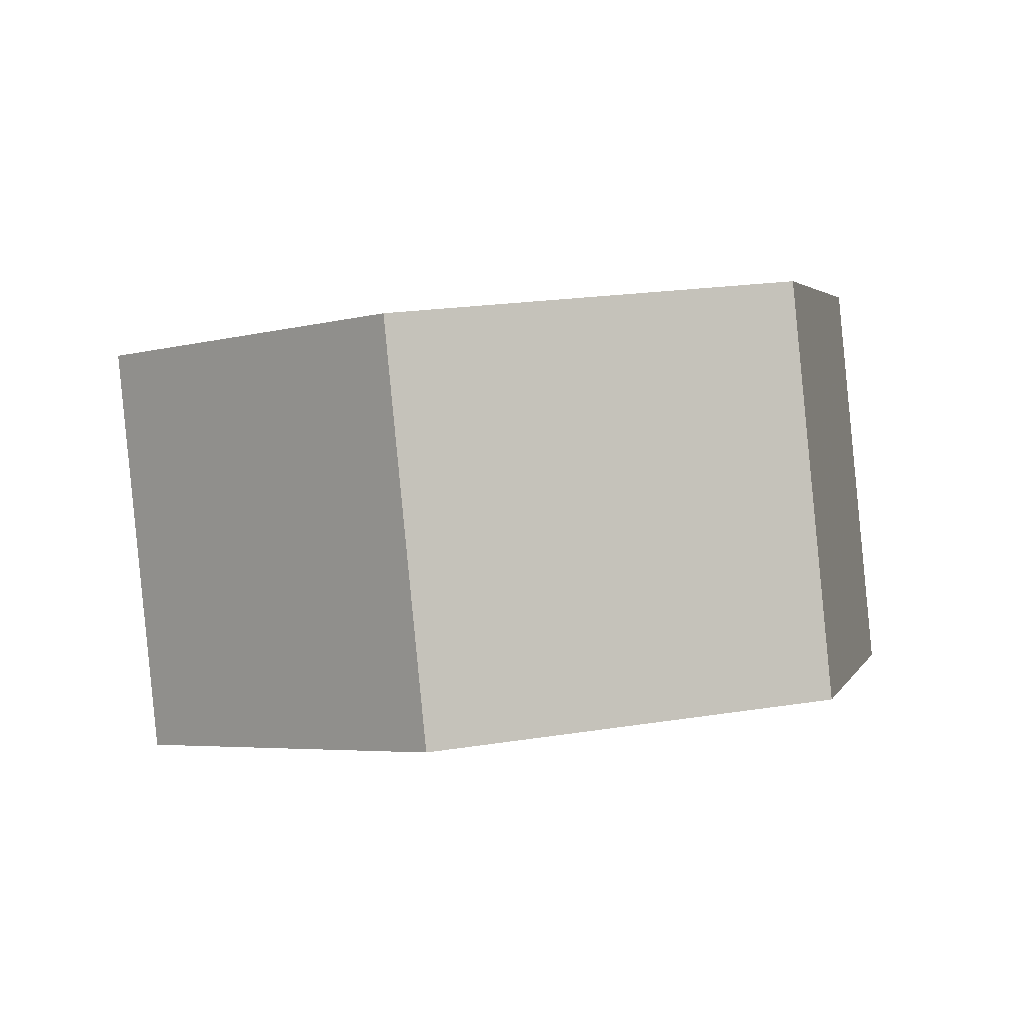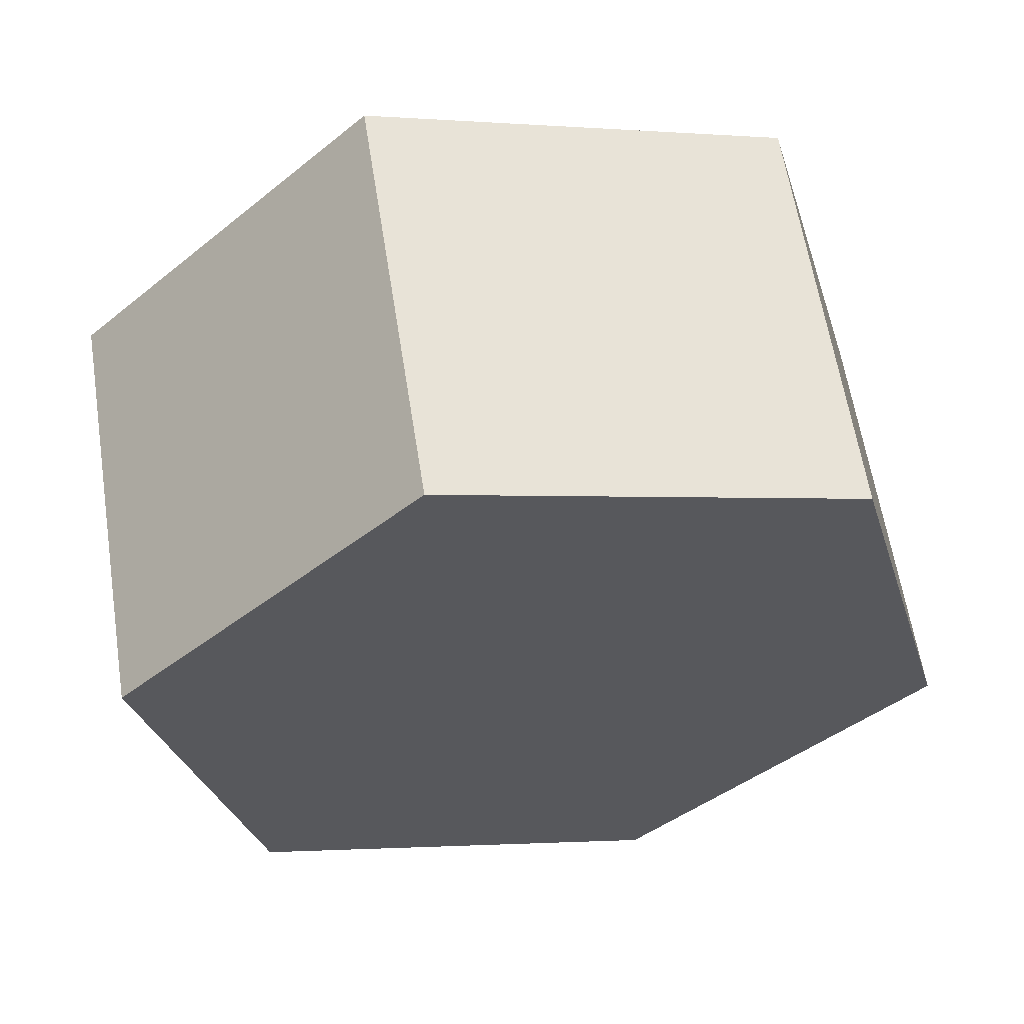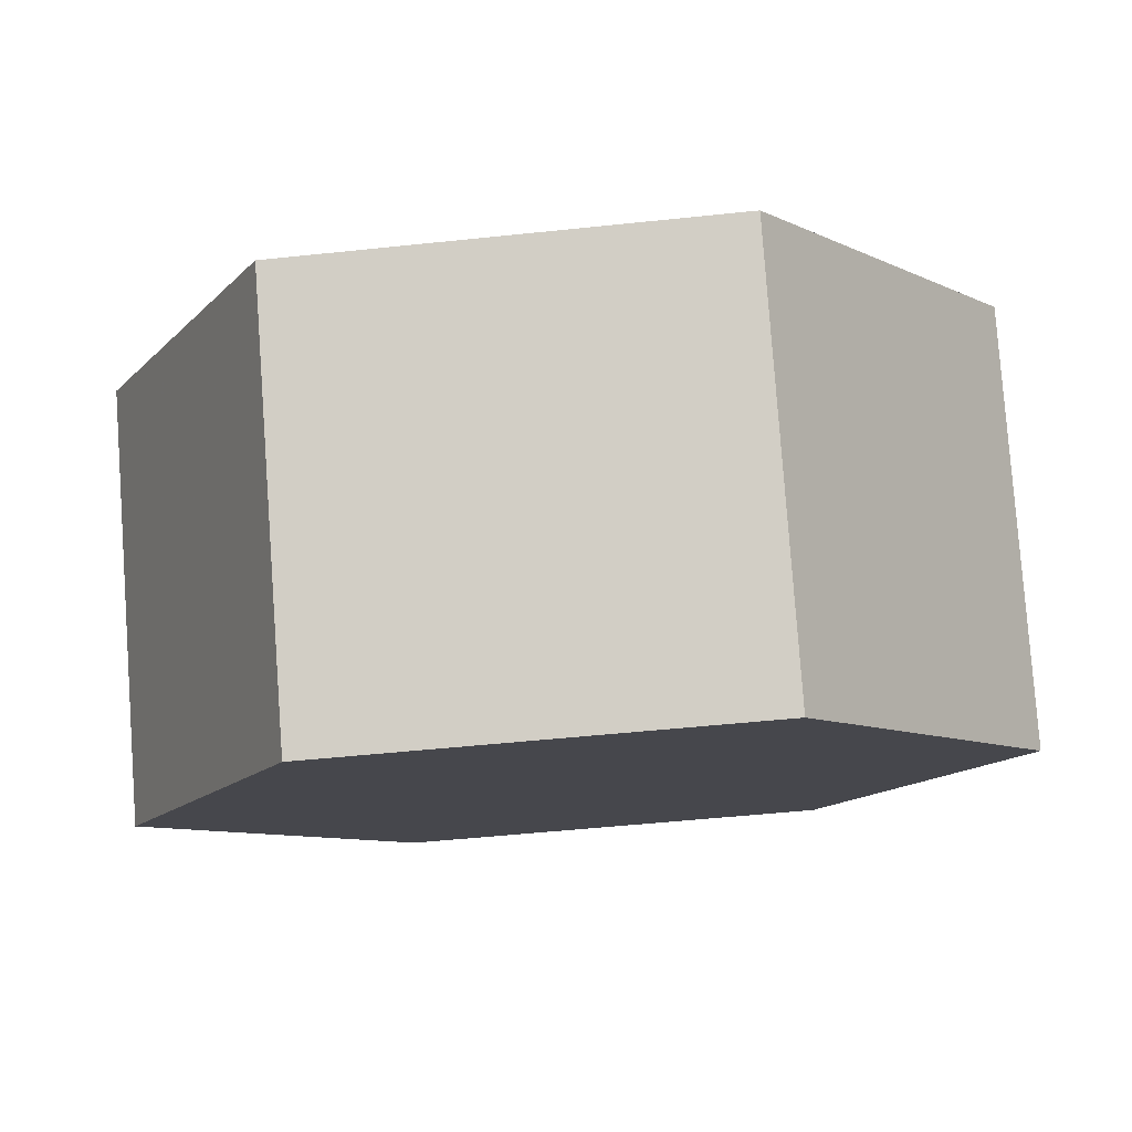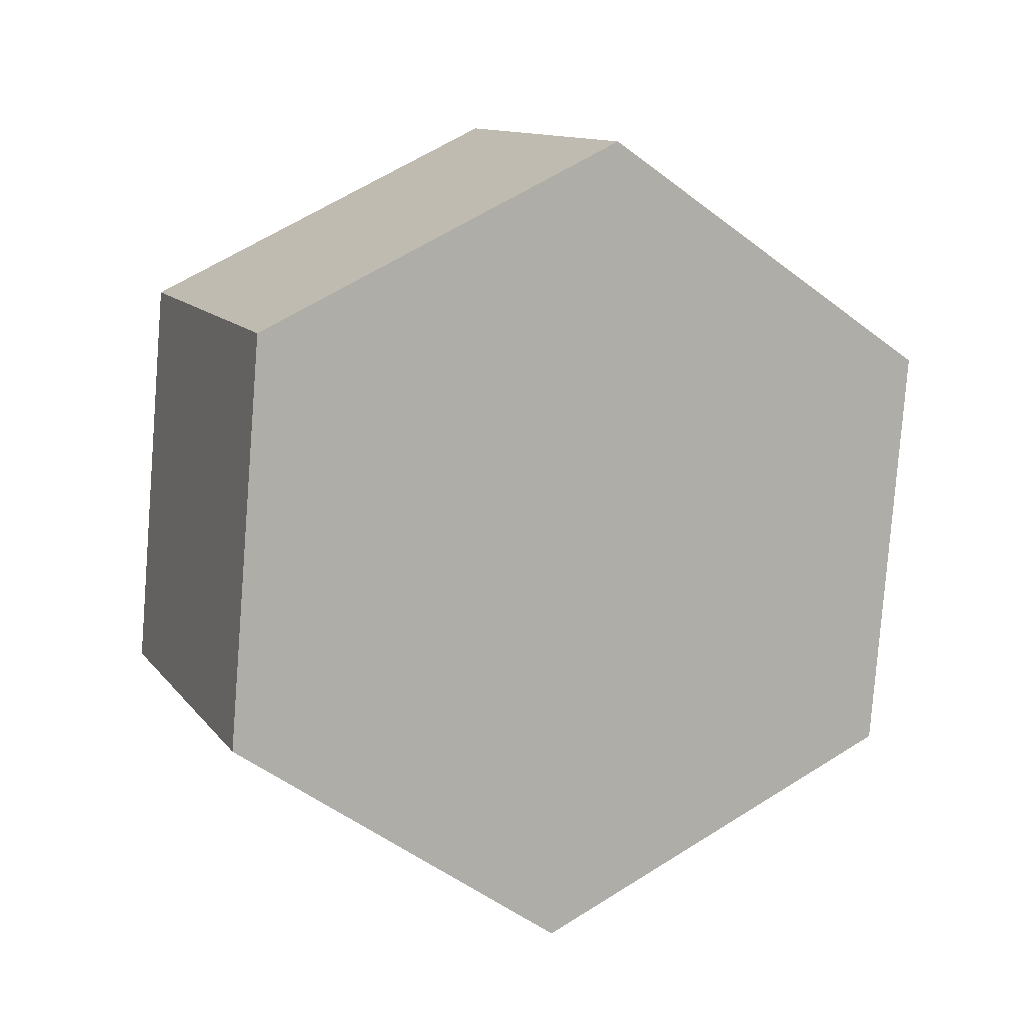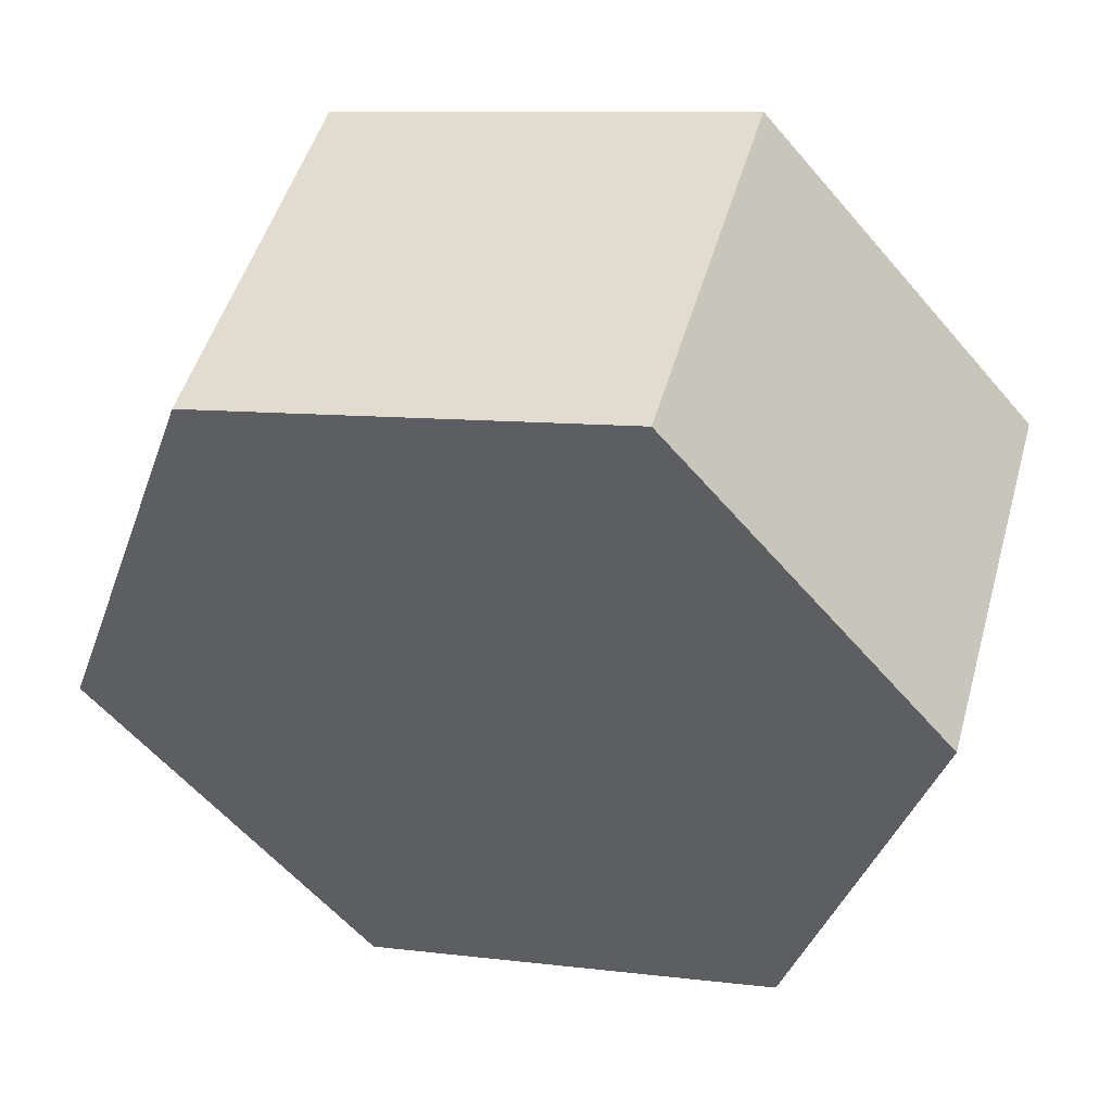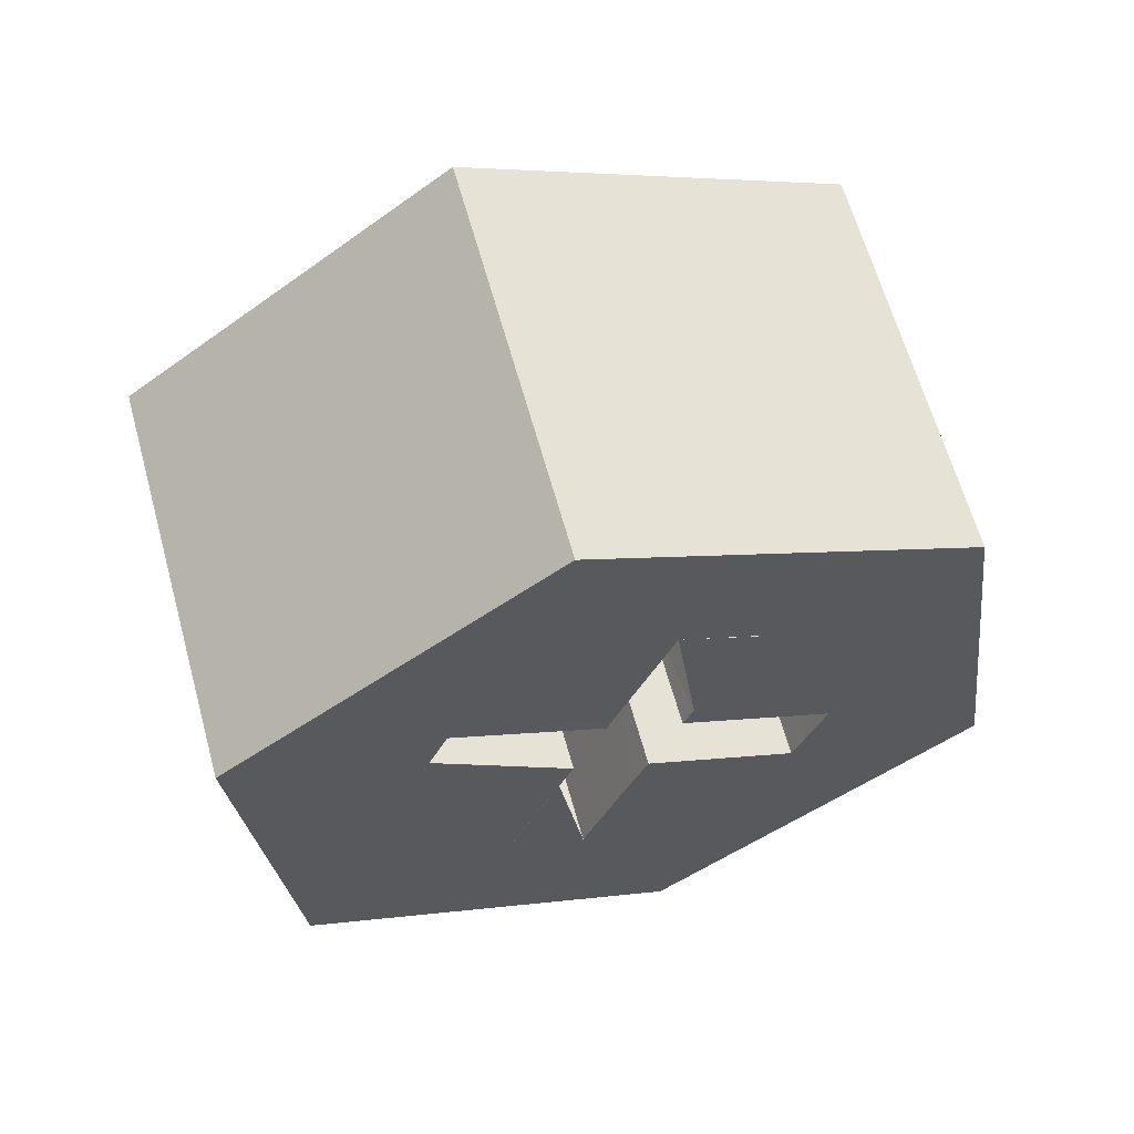
<metadata>
{"format":"obj","ext":"obj","renderer":"f3d","projection":"perspective","resolution":1024,"background":"white","views":[{"elev":-69.8,"azim":-174.2,"up":"+Y"},{"elev":-47.2,"azim":28.4,"up":"+Z"},{"elev":7.1,"azim":166.9,"up":"+Z"},{"elev":31.0,"azim":157.8,"up":"+Y"},{"elev":-32.7,"azim":-125.1,"up":"+Z"},{"elev":42.6,"azim":-16.1,"up":"+Y"}]}
</metadata>
<code>
v 0.06277 -0.03259 -0.02347
v 0.06086 -0.03201 -0.02327
v 0.06056 -0.03291 -0.02357
v 0.06246 -0.03349 -0.02377
v 0.05961 -0.03262 -0.02348
v 0.05899 -0.03443 -0.02408
v 0.05994 -0.03472 -0.02418
v 0.06148 -0.0302 -0.02266
v 0.06052 -0.02991 -0.02257
v 0.05991 -0.03172 -0.02317
v 0.0577 -0.03204 -0.02328
v 0.05801 -0.03114 -0.02298
v 0.05801 -0.03165 -0.02146
v 0.05991 -0.03223 -0.02165
v 0.05999 -0.032 -0.02158
v 0.06052 -0.03043 -0.02105
v 0.06148 -0.03072 -0.02114
v 0.06096 -0.03225 -0.02166
v 0.06086 -0.03252 -0.02175
v 0.06277 -0.0331 -0.02195
v 0.06259 -0.03363 -0.02213
v 0.06246 -0.034 -0.02225
v 0.06056 -0.03342 -0.02205
v 0.06041 -0.03385 -0.0222
v 0.05994 -0.03523 -0.02266
v 0.05899 -0.03494 -0.02256
v 0.05947 -0.03352 -0.02209
v 0.05961 -0.03313 -0.02196
v 0.0577 -0.03255 -0.02176
v 0.05783 -0.03218 -0.02164
v 0.06495 -0.03435 -0.02237
v 0.0639 -0.02972 -0.02081
v 0.06125 -0.03753 -0.02344
v 0.05649 -0.03608 -0.02295
v 0.05543 -0.03145 -0.02139
v 0.05914 -0.02827 -0.02032
v 0.0639 -0.02813 -0.02555
v 0.06495 -0.03276 -0.02711
v 0.06019 -0.03131 -0.02662
v 0.06125 -0.03594 -0.02818
v 0.05649 -0.03449 -0.02769
v 0.05543 -0.02986 -0.02613
v 0.05914 -0.02668 -0.02506
f 1 2 3
f 1 3 4
f 5 6 7
f 5 7 3
f 5 3 2
f 5 2 8
f 5 8 9
f 5 9 10
f 11 5 10
f 11 10 12
f 13 12 10
f 13 10 14
f 15 14 10
f 15 10 9
f 15 9 16
f 16 9 8
f 16 8 17
f 18 17 8
f 18 8 2
f 18 2 19
f 19 2 1
f 19 1 20
f 21 20 1
f 21 1 4
f 21 4 22
f 22 4 3
f 22 3 23
f 24 23 3
f 24 3 7
f 24 7 25
f 25 7 6
f 25 6 26
f 27 26 6
f 27 6 5
f 27 5 28
f 28 5 11
f 28 11 29
f 29 11 12
f 29 12 13
f 29 13 30
f 20 21 31
f 20 31 32
f 20 32 18
f 20 18 19
f 22 23 24
f 22 24 33
f 22 33 31
f 22 31 21
f 25 26 27
f 25 27 34
f 25 34 33
f 25 33 24
f 28 29 30
f 28 30 35
f 28 35 34
f 28 34 27
f 13 14 15
f 13 15 36
f 13 36 35
f 13 35 30
f 16 17 18
f 16 18 32
f 16 32 36
f 16 36 15
f 37 38 39
f 38 40 39
f 40 41 39
f 41 42 39
f 42 43 39
f 43 37 39
f 38 37 32
f 38 32 31
f 40 38 31
f 40 31 33
f 41 40 33
f 41 33 34
f 42 41 34
f 42 34 35
f 43 42 35
f 43 35 36
f 37 43 36
f 37 36 32

</code>
